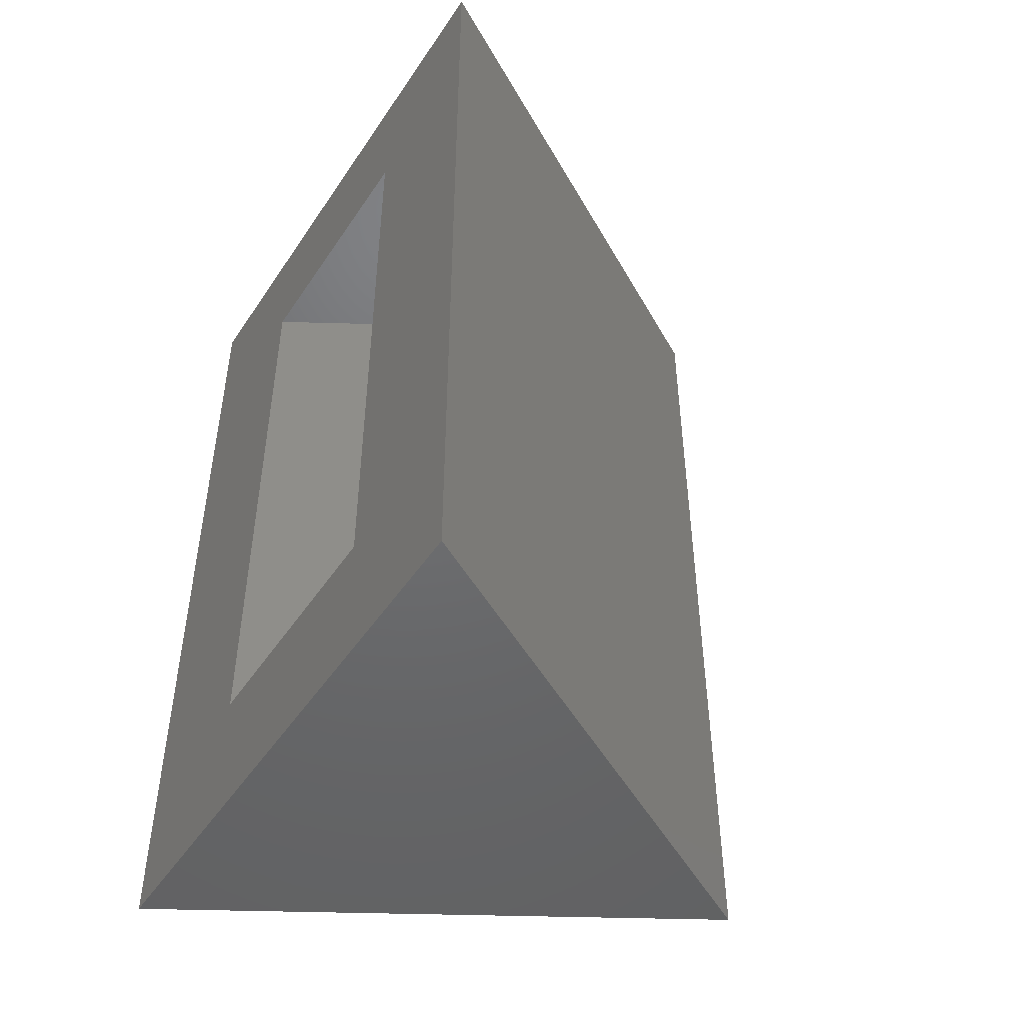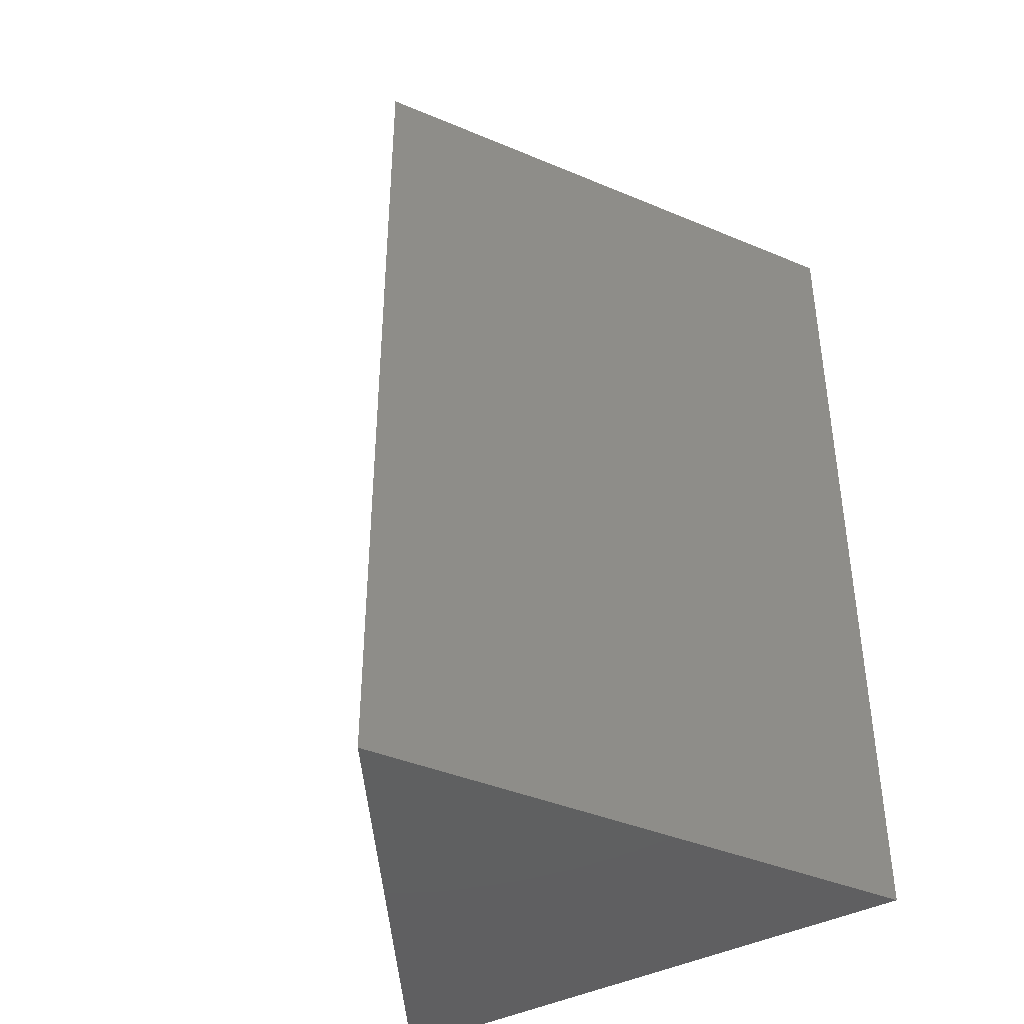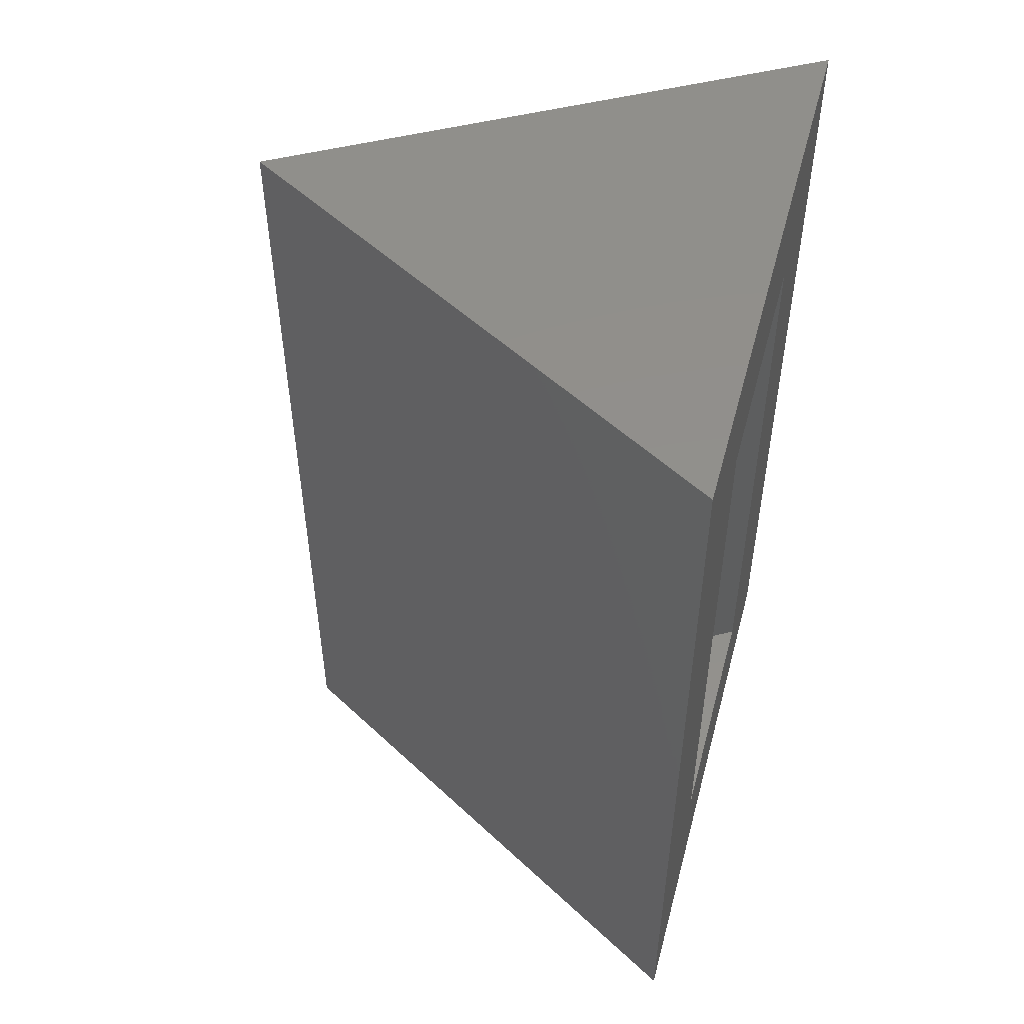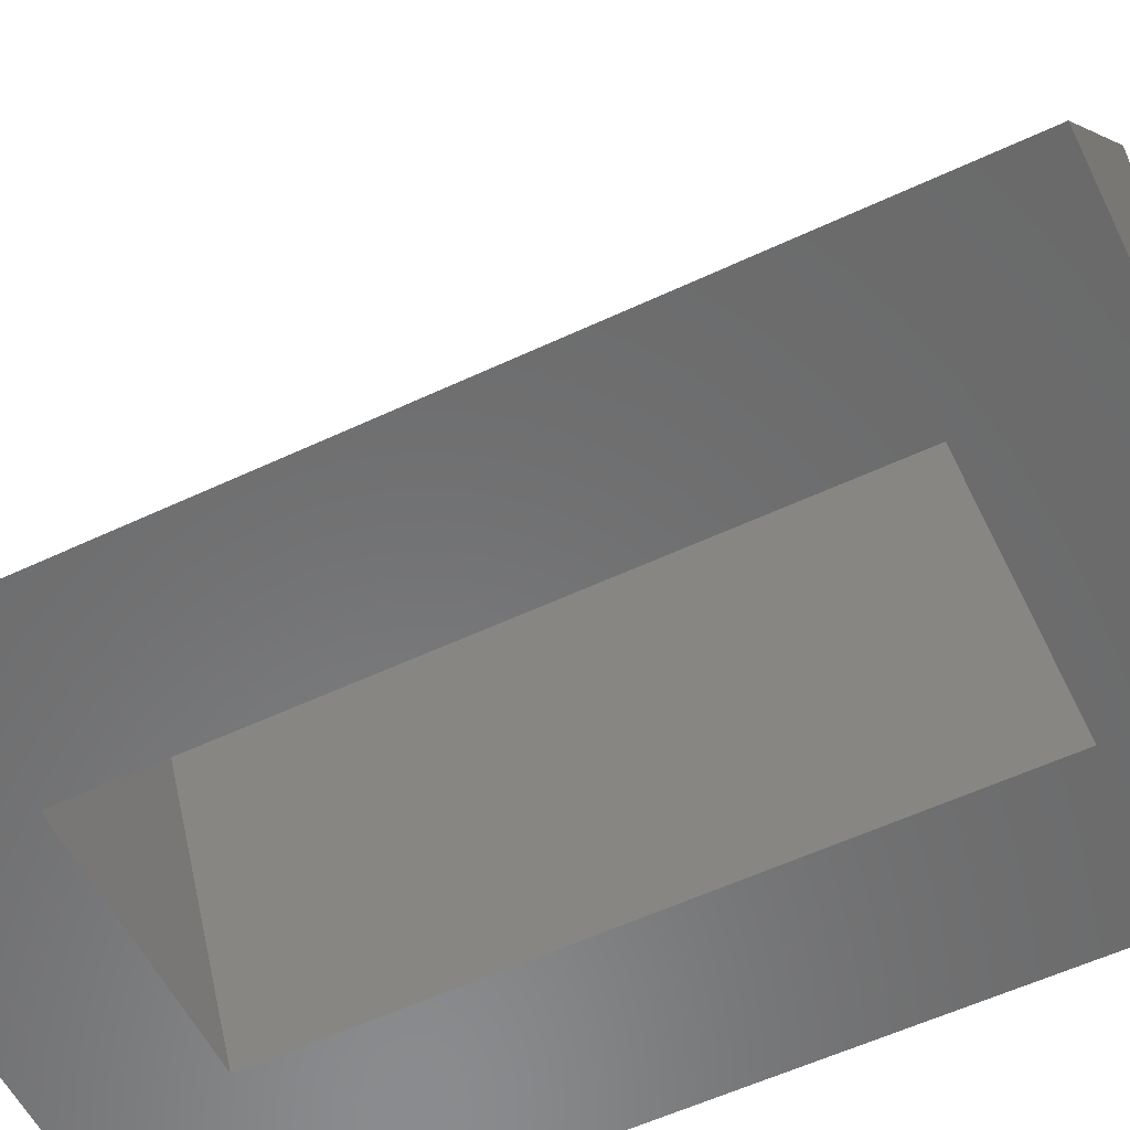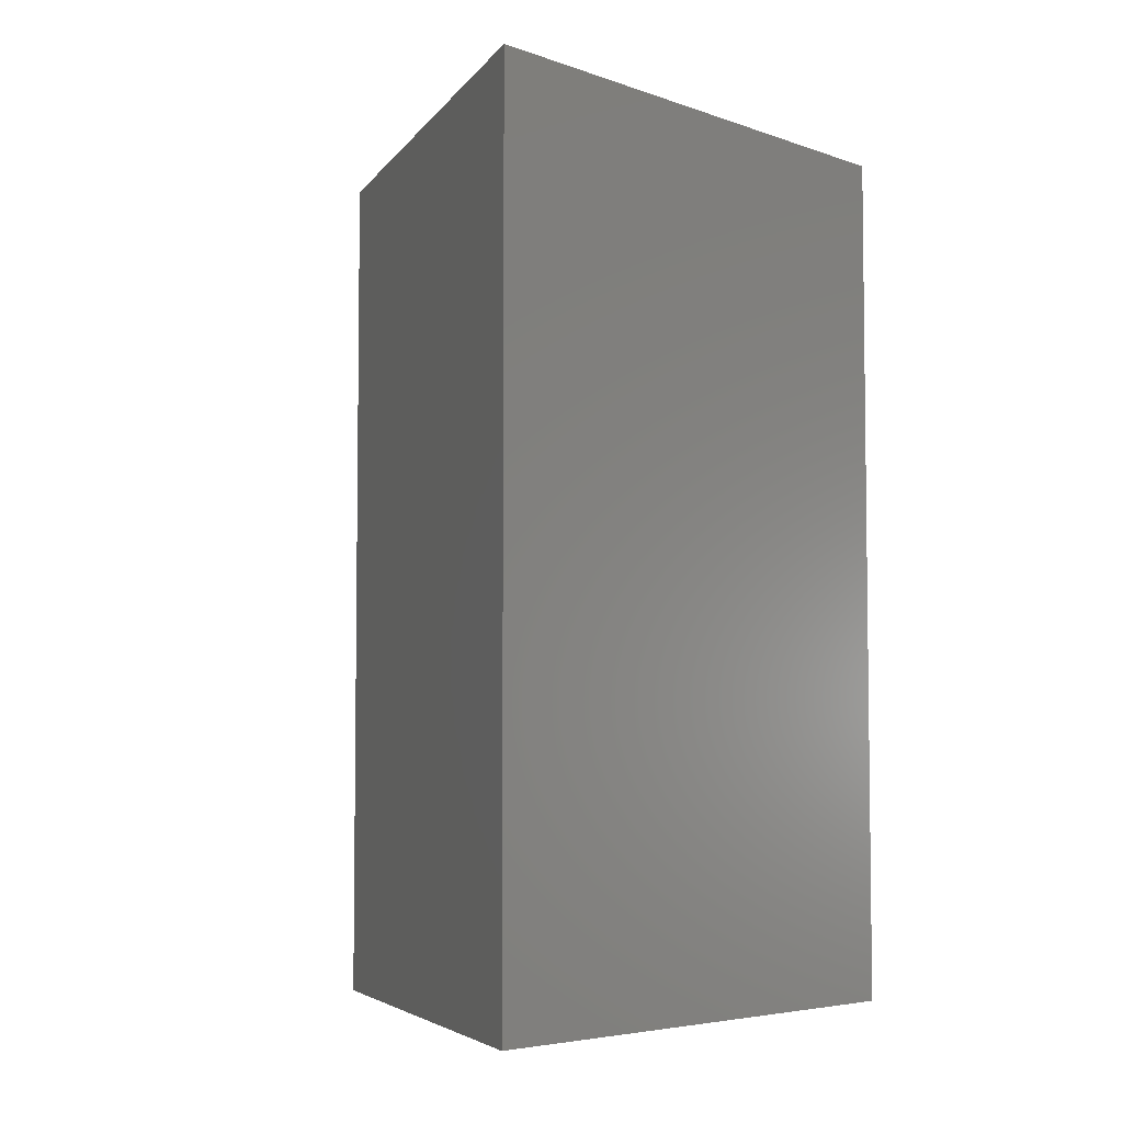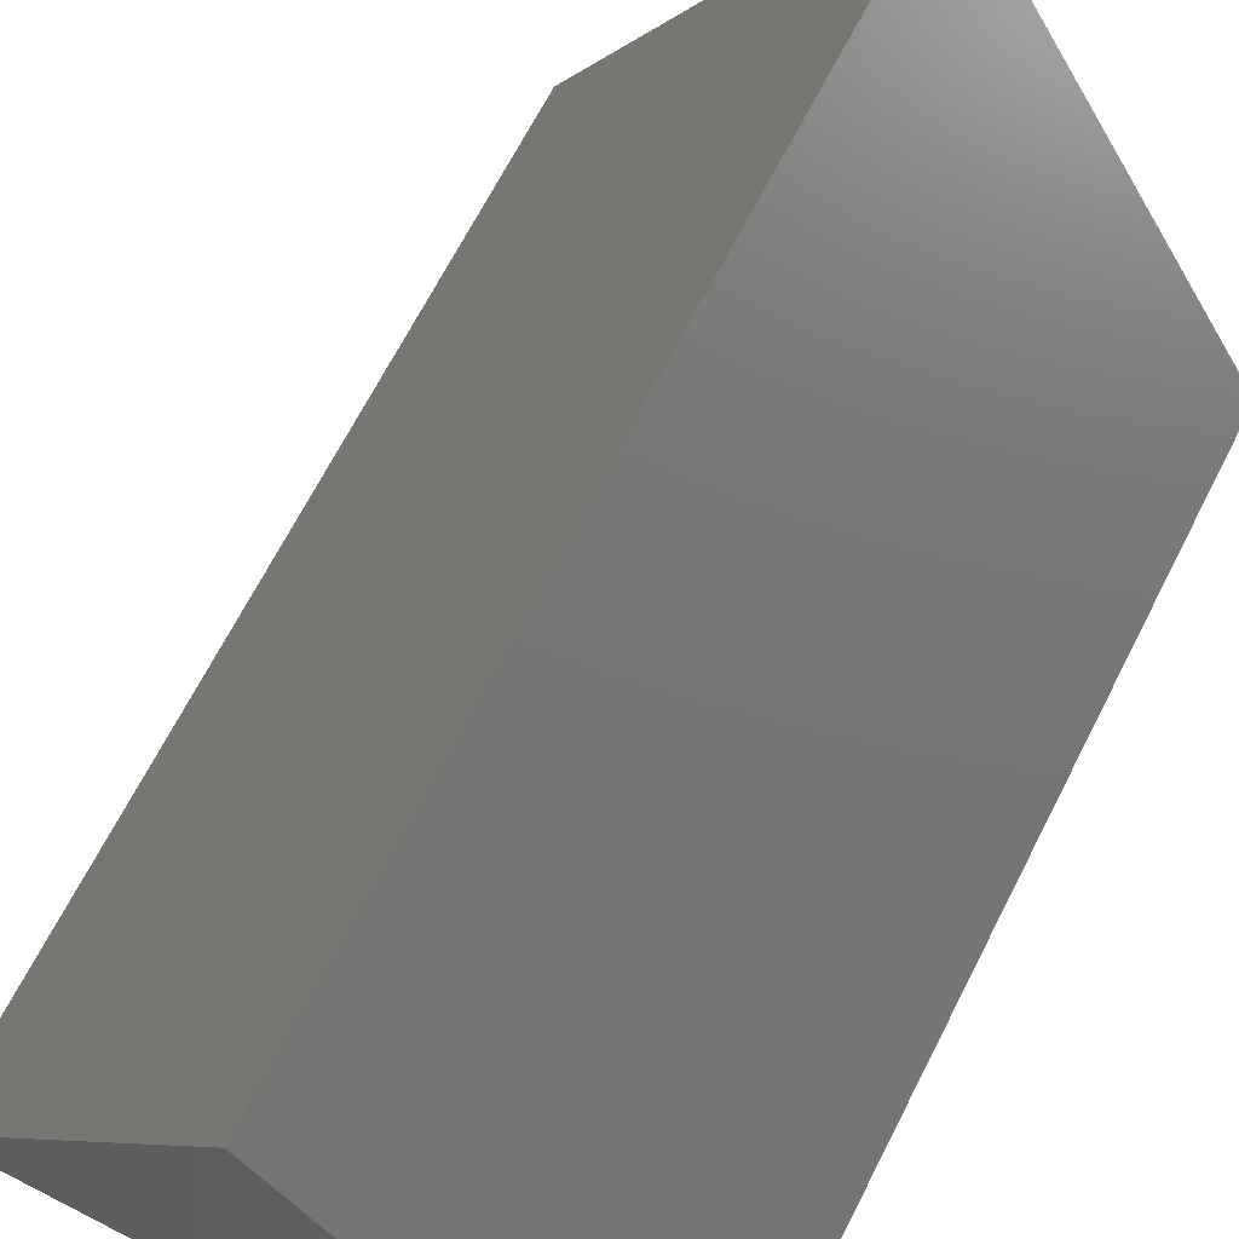
<metadata>
{"format":"stl","ext":"stl","renderer":"f3d","projection":"perspective","resolution":1024,"background":"white","views":[{"elev":-48.1,"azim":57.9,"up":"+Z"},{"elev":-40.8,"azim":-147.5,"up":"+Z"},{"elev":52.0,"azim":-75.1,"up":"+Z"},{"elev":-56.9,"azim":116.1,"up":"+Y"},{"elev":-5.1,"azim":-168.5,"up":"+Z"},{"elev":68.0,"azim":-152.9,"up":"+Y"}]}
</metadata>
<code>
# stl→obj: 12 verts, 20 faces
v 0.4602 -0.1641 -0.7266
v 0.199 -0.1641 -0.5
v -0.4611 -0.1641 -0.7266
v -0.1985 -0.1641 -0.5
v -0.4611 -0.1641 0.7266
v -0.1985 -0.1641 0.5
v 0.4602 -0.1641 0.7266
v 0.199 -0.1641 0.5
v 0.002331 0.1791 -0.5
v 0.002331 0.1791 0.5
v 0.004395 0.6311 -0.7266
v 0.004395 0.6311 0.7266
f 1 2 3
f 3 2 4
f 3 4 5
f 5 4 6
f 5 6 7
f 7 6 8
f 7 8 1
f 1 8 2
f 2 8 9
f 9 8 10
f 9 10 4
f 4 10 6
f 2 9 4
f 8 6 10
f 1 11 7
f 7 11 12
f 11 3 12
f 12 3 5
f 3 11 1
f 12 5 7

</code>
